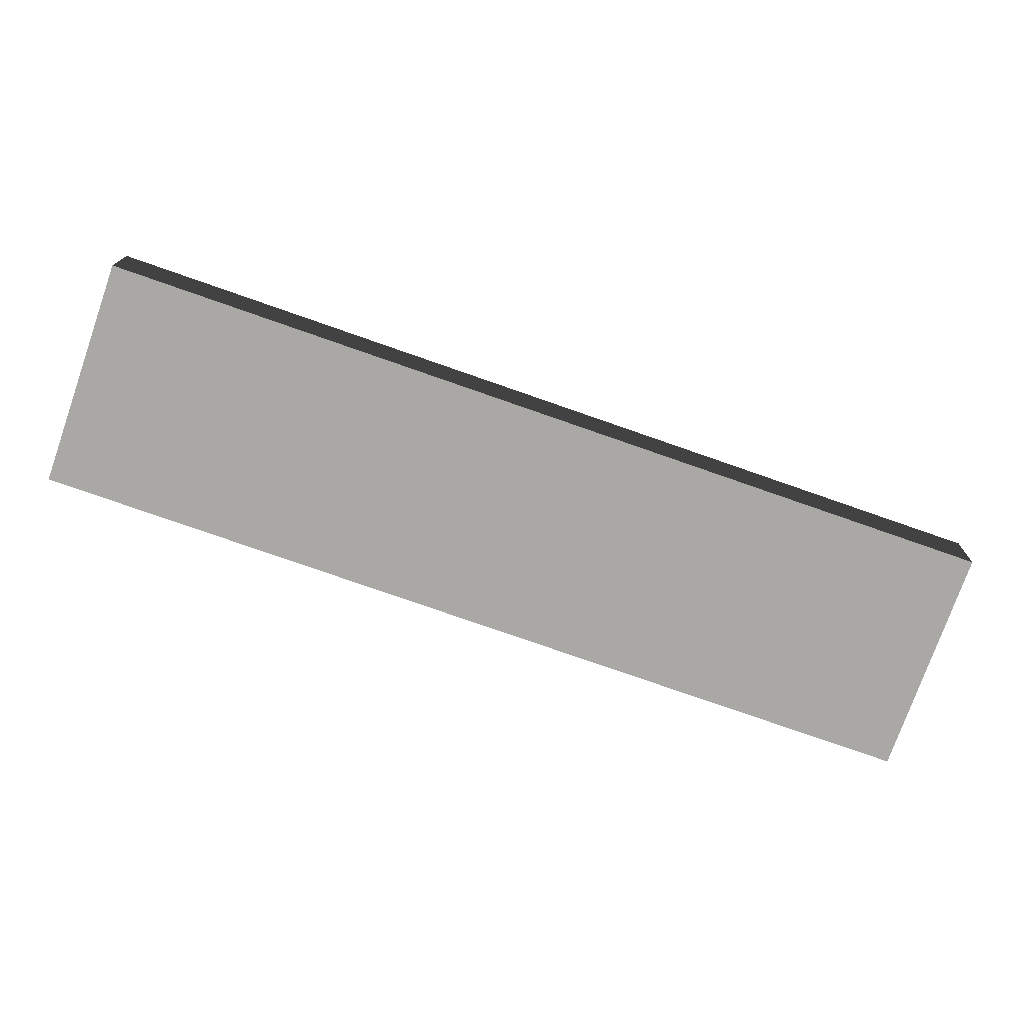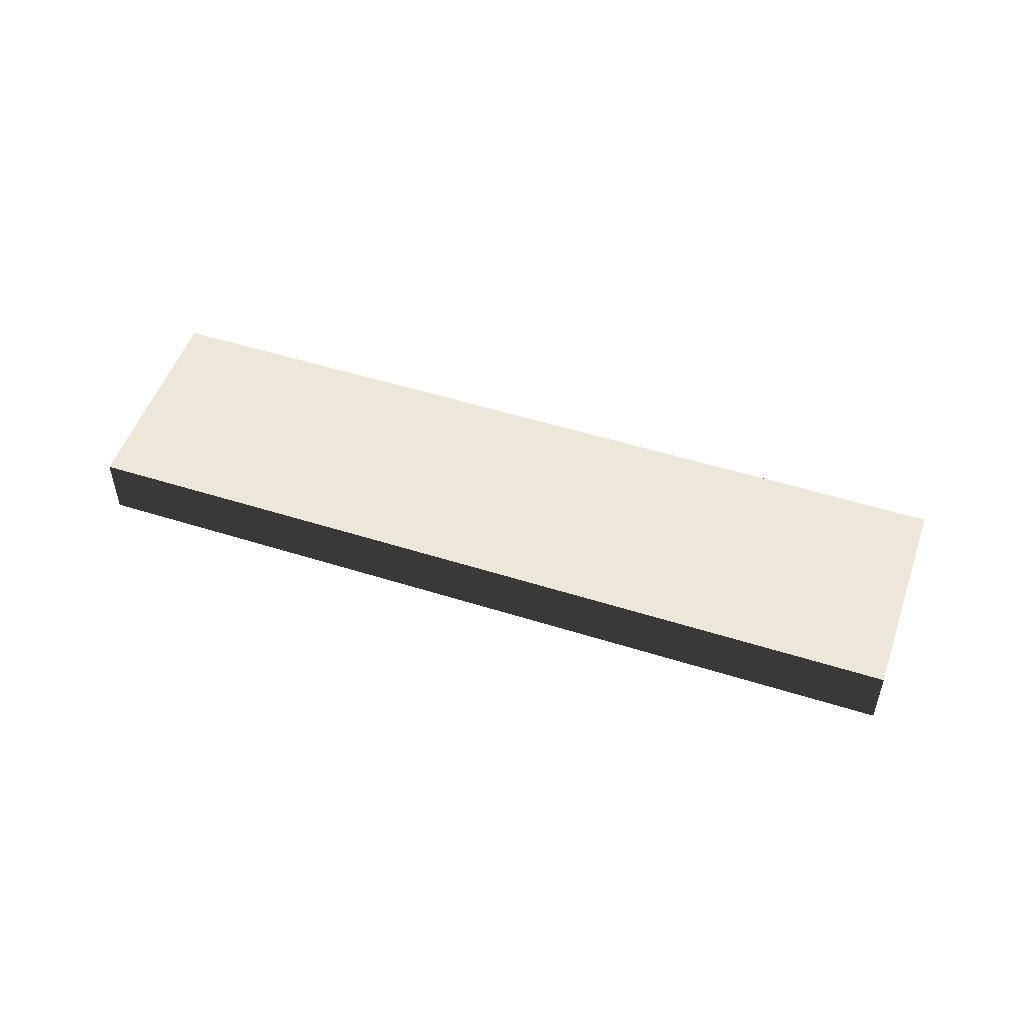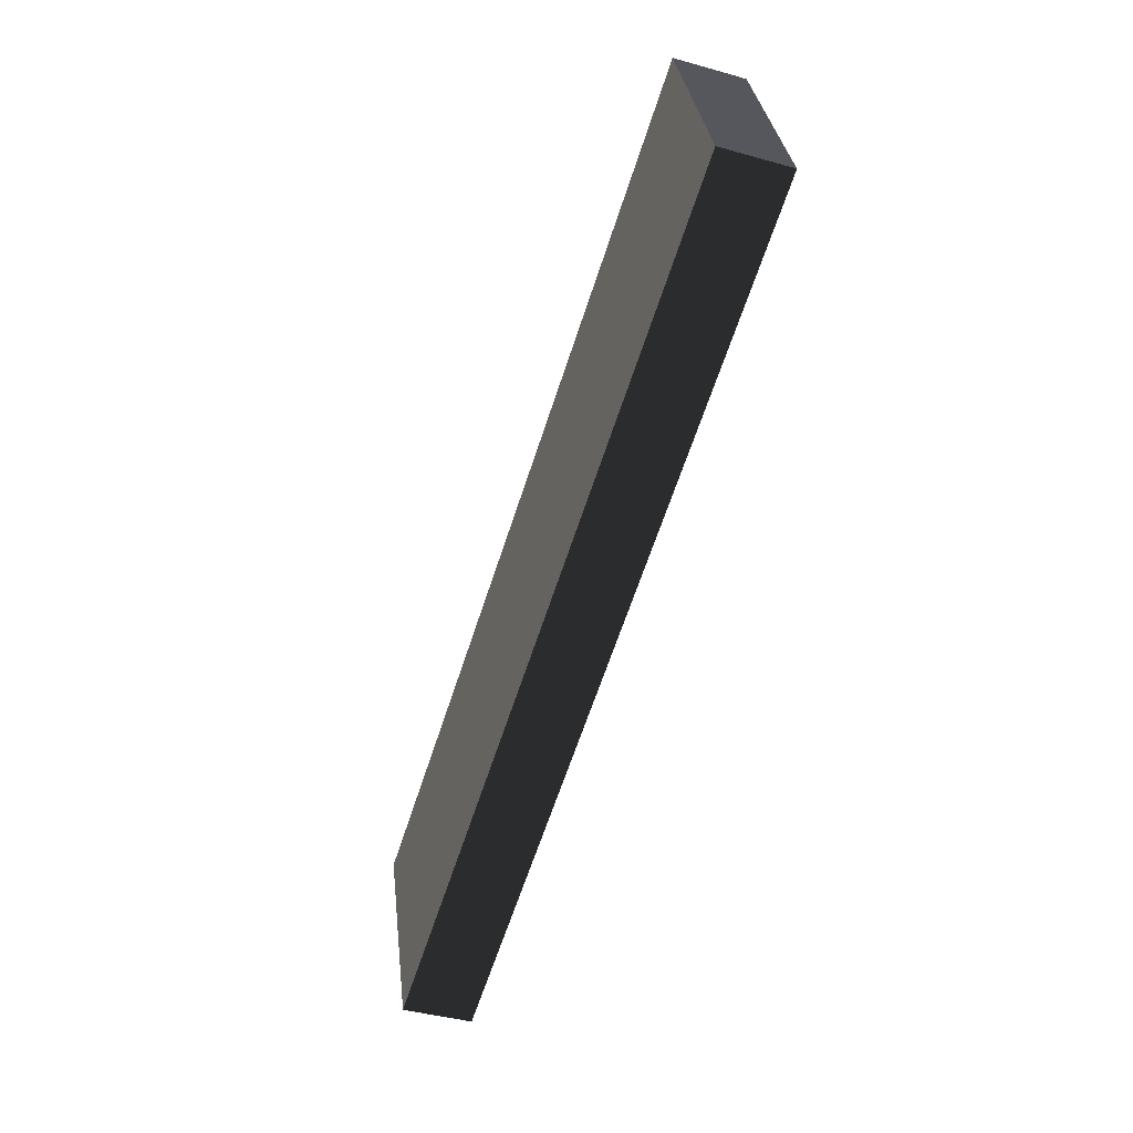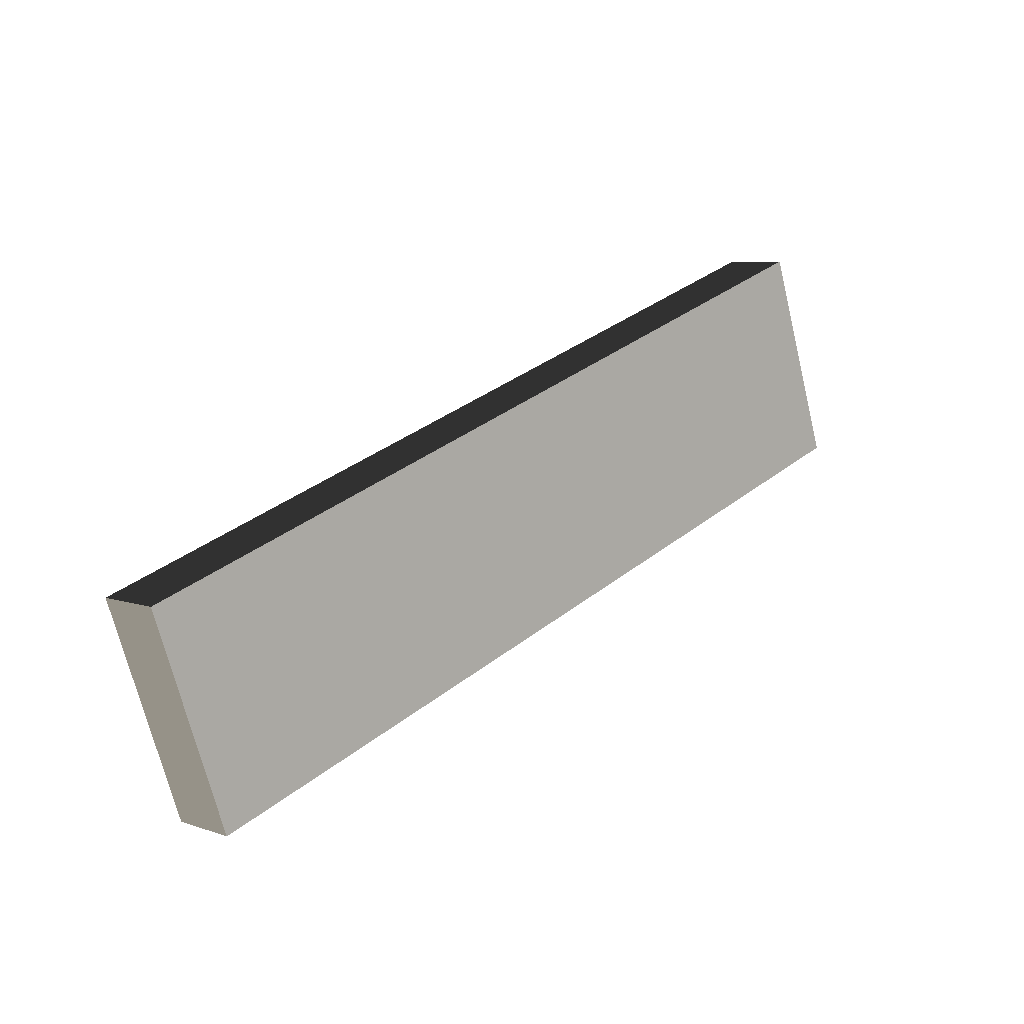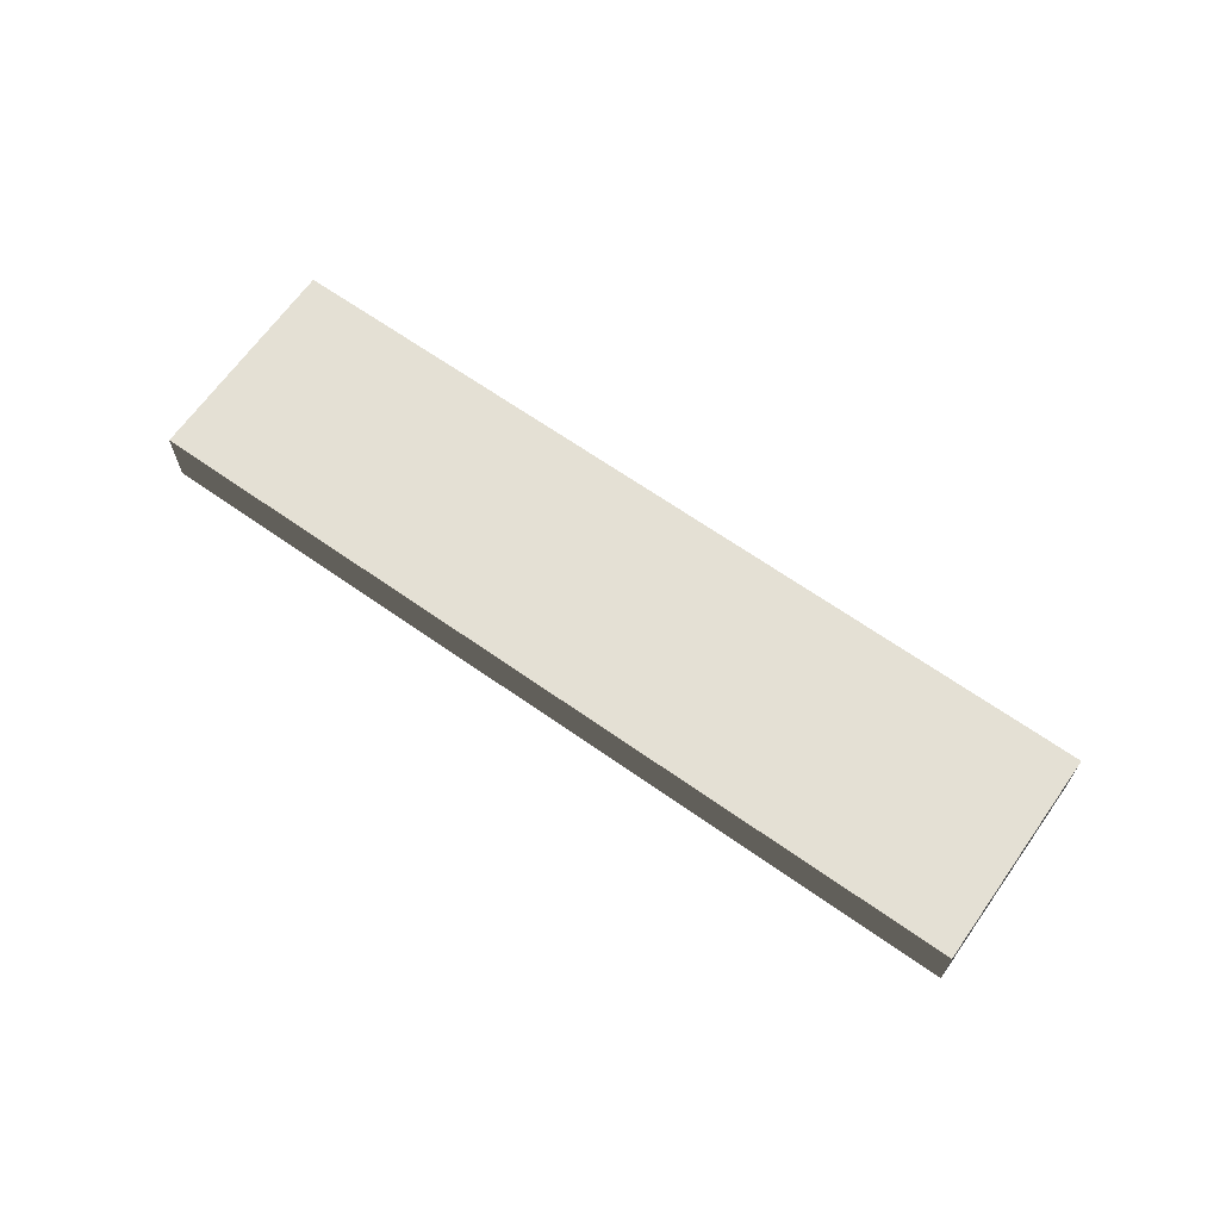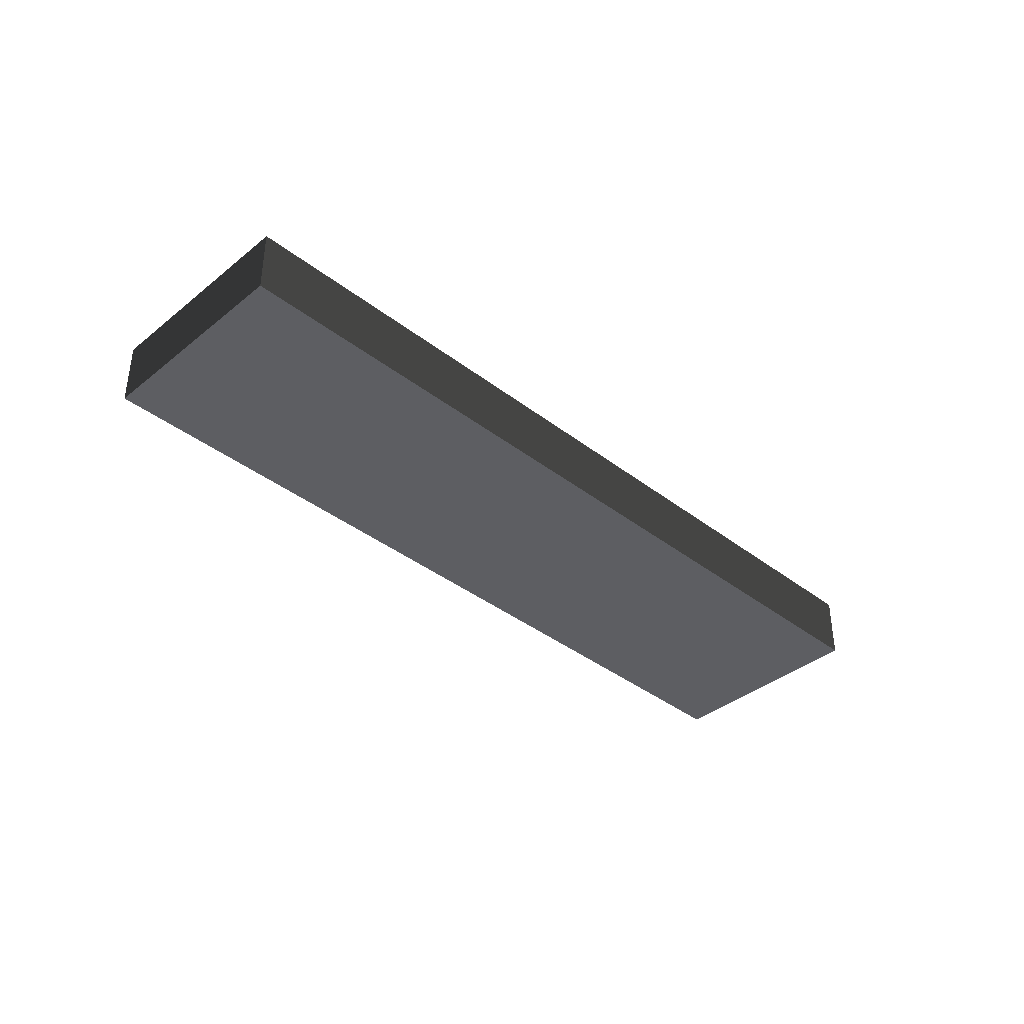
<metadata>
{"format":"obj","ext":"obj","renderer":"f3d","projection":"perspective","resolution":1024,"background":"white","views":[{"elev":14.9,"azim":0.8,"up":"+Z"},{"elev":51.2,"azim":-141.8,"up":"+Y"},{"elev":-41.5,"azim":-108.8,"up":"+Z"},{"elev":6.5,"azim":135.6,"up":"+Z"},{"elev":66.1,"azim":-125.5,"up":"+Y"},{"elev":-38.3,"azim":154.9,"up":"+Y"}]}
</metadata>
<code>
v 9.12 2.15 7.608
v 9.12 2.299 7.608
v 10.95 2.299 6.968
v 10.95 2.15 6.968
v 9.12 2.299 7.608
v 8.959 2.299 7.146
v 10.79 2.299 6.506
v 10.95 2.299 6.968
v 8.959 2.299 7.146
v 8.959 2.15 7.146
v 10.79 2.15 6.506
v 10.79 2.299 6.506
v 8.959 2.15 7.146
v 9.12 2.15 7.608
v 10.95 2.15 6.968
v 10.79 2.15 6.506
v 10.95 2.15 6.968
v 10.95 2.299 6.968
v 10.79 2.299 6.506
v 10.79 2.15 6.506
v 8.959 2.15 7.146
v 8.959 2.299 7.146
v 9.12 2.299 7.608
v 9.12 2.15 7.608
g Plank_04_4038_26
f 1 3 2
f 1 4 3
f 5 7 6
f 5 8 7
f 9 11 10
f 9 12 11
f 13 15 14
f 13 16 15
f 17 19 18
f 17 20 19
f 21 23 22
f 21 24 23

</code>
